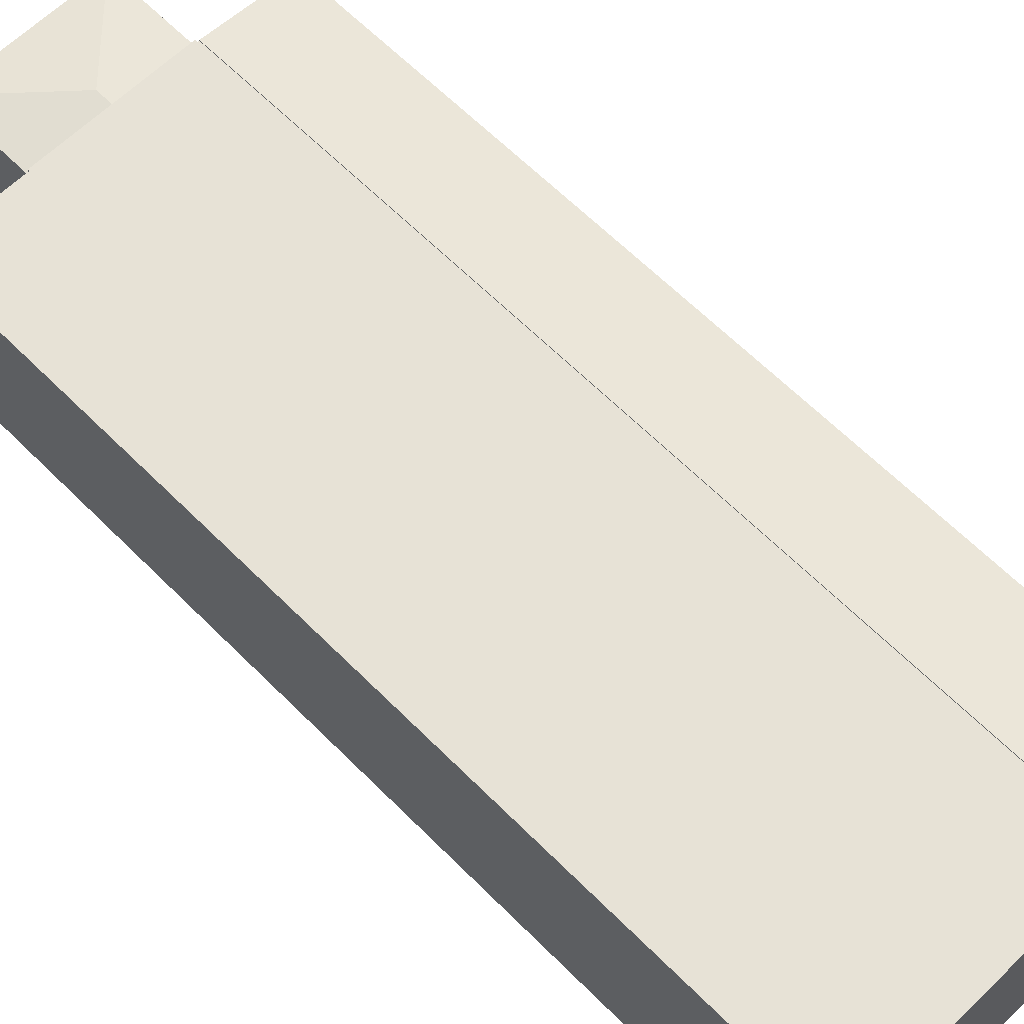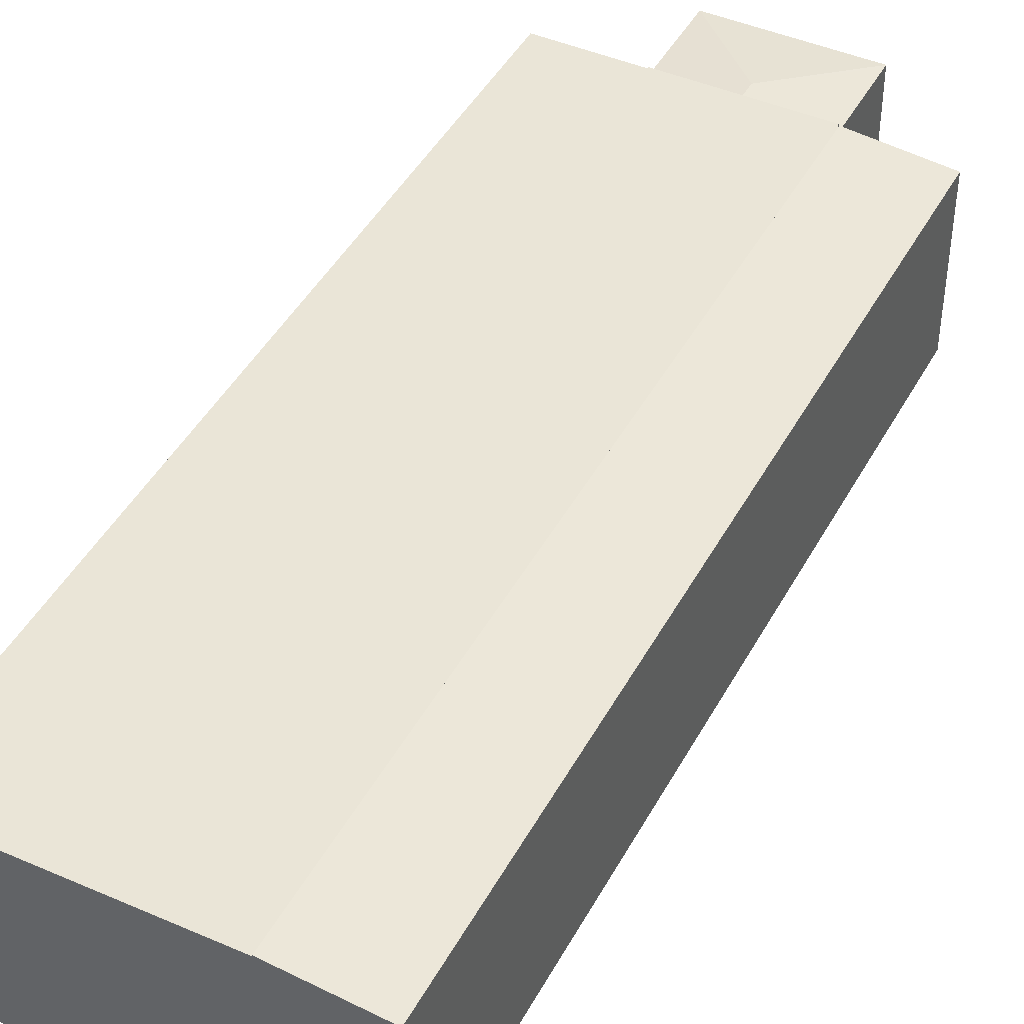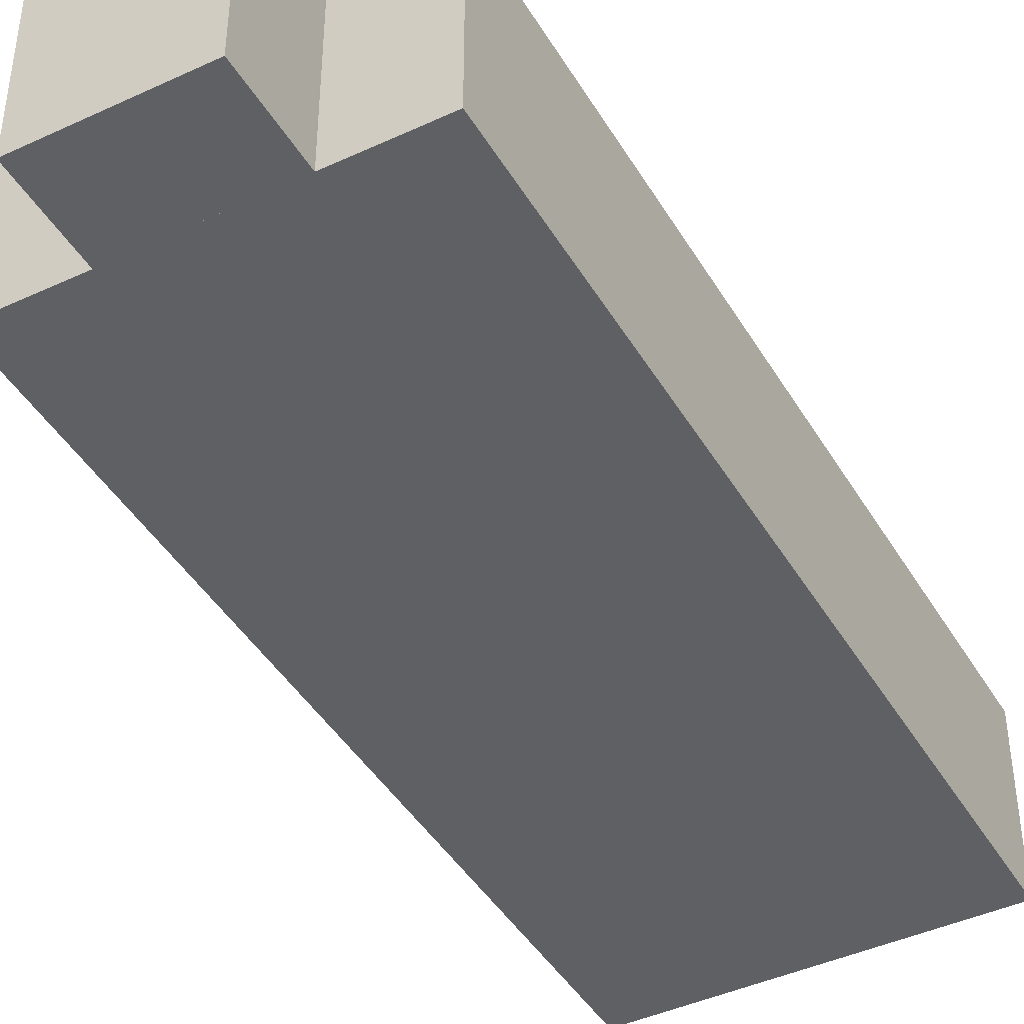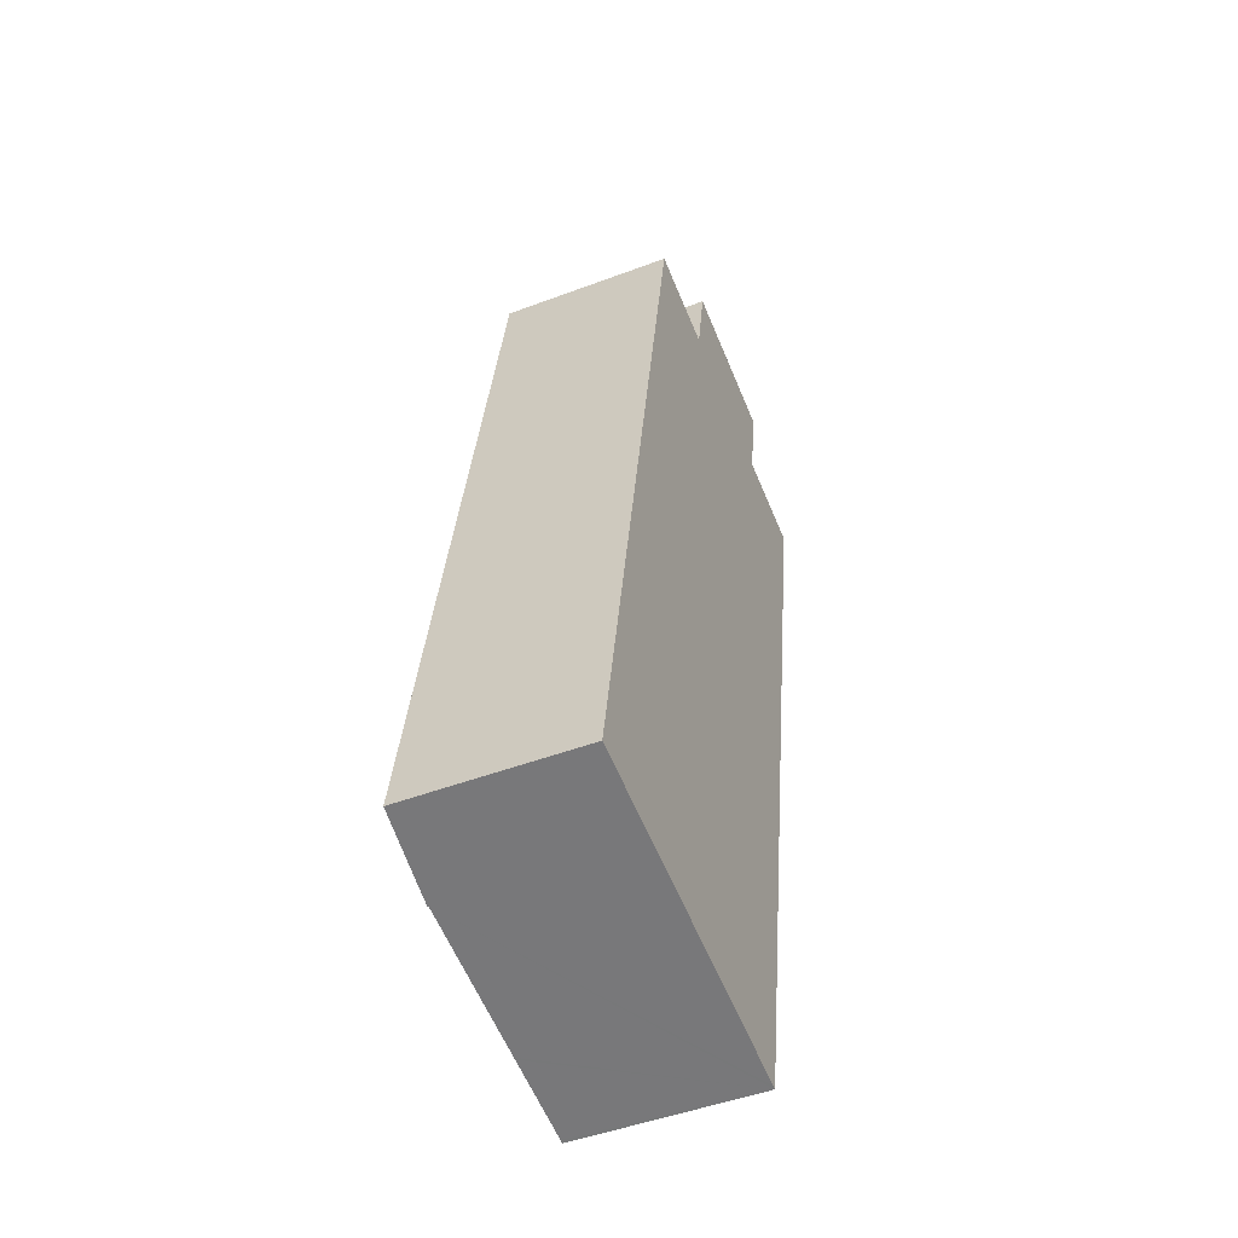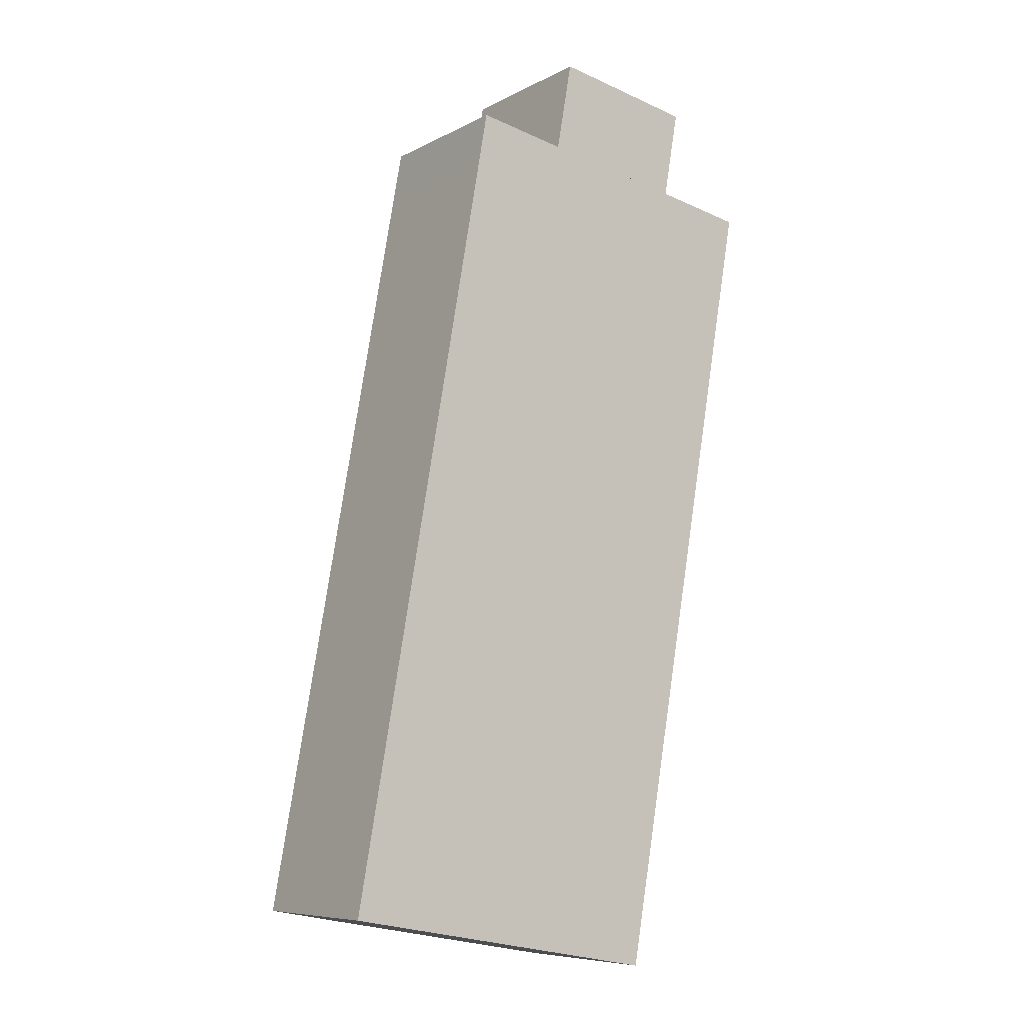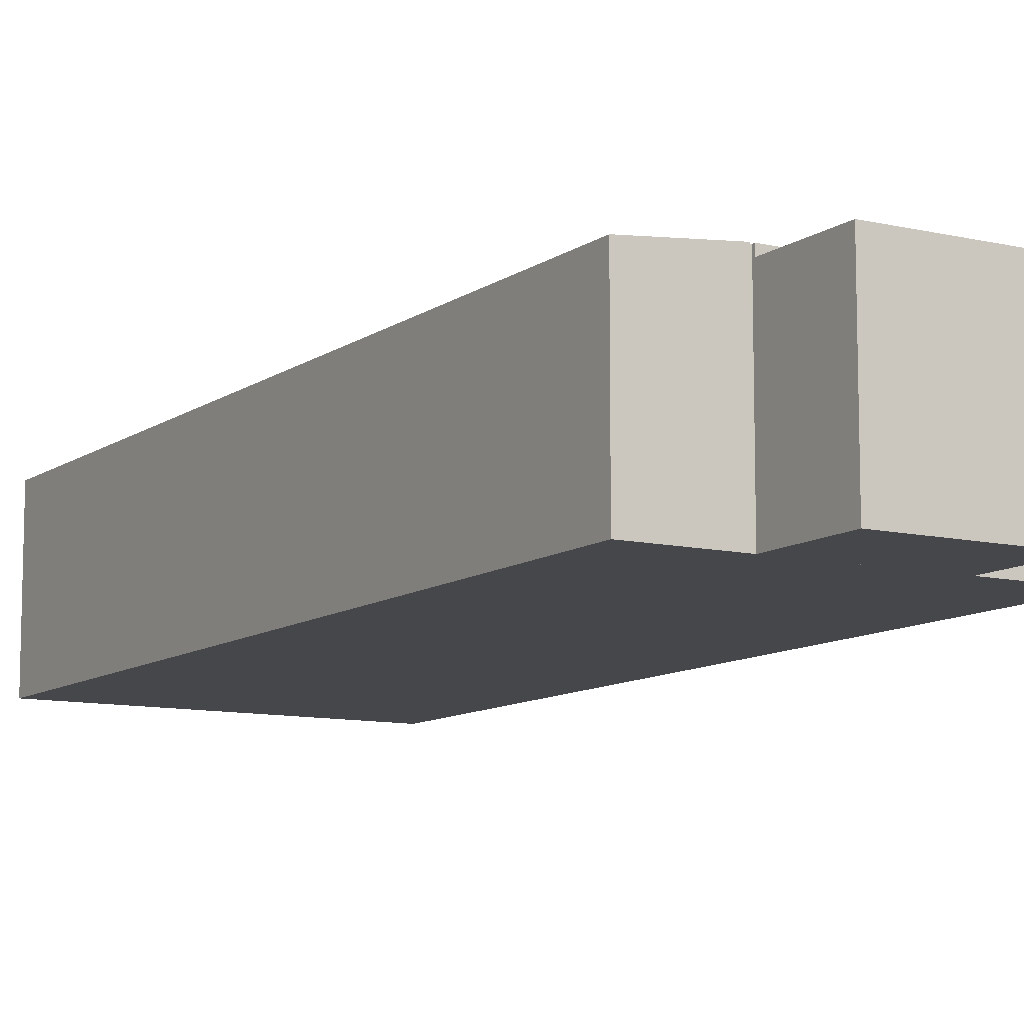
<metadata>
{"format":"obj","ext":"obj","renderer":"f3d","projection":"perspective","resolution":1024,"background":"white","views":[{"elev":63.0,"azim":145.5,"up":"+Y"},{"elev":44.4,"azim":-143.0,"up":"+Y"},{"elev":-43.3,"azim":38.8,"up":"+Y"},{"elev":-48.7,"azim":-67.3,"up":"+Z"},{"elev":-7.8,"azim":-35.3,"up":"+Z"},{"elev":-10.2,"azim":-20.7,"up":"+Y"}]}
</metadata>
<code>
v  14.55 10.83 49.27
v  8.294 10.3 46.65
v  8.937 10.3 50.26
v  5.612 10.83 -0.998
v  5.03 10.3 28.29
v  0 10.3 6.309e-16
v  0 0 0
v  5.03 -1.732e-15 28.29
v  8.294 -2.856e-15 46.65
v  8.937 -3.078e-15 50.26
v  14.55 -3.017e-15 49.27
v  5.612 6.111e-17 -0.998
v  15.59 10.77 -2.771
v  28.1 10.77 38.56
v  20.59 10.77 -3.661
v  15.07 10.77 -2.68
v  5.612 10.77 -0.998
v  14.55 10.77 49.27
v  28.64 10.77 41.6
v  14.65 10.77 49.25
v  29.54 10.77 46.67
v  23.88 10.77 47.68
v  23.78 10.77 47.7
v  23.8 10.77 47.8
v  19.24 10.77 48.61
v  14.68 10.77 49.42
v  14.65 -3.016e-15 49.25
v  14.68 -3.026e-15 49.42
v  23.8 -2.927e-15 47.8
v  19.24 -2.976e-15 48.61
v  23.78 -2.921e-15 47.7
v  29.54 -2.858e-15 46.67
v  23.88 -2.919e-15 47.68
v  28.64 -2.547e-15 41.6
v  28.1 -2.361e-15 38.56
v  20.59 2.242e-16 -3.661
v  20.36 10.77 -3.62
v  14.93 10.77 -2.655
v  20.36 2.217e-16 -3.62
v  14.93 1.626e-16 -2.655
v  15.59 1.697e-16 -2.771
v  15.07 1.641e-16 -2.68
v  19.42 10.73 49.61
v  15.63 10.26 54.75
v  15.67 10.26 54.98
v  15.12 10.26 51.9
v  14.68 10.26 49.42
v  19.24 10.73 48.61
v  24.79 10.26 53.36
v  24.24 10.26 50.31
v  23.8 10.26 47.8
v  15.63 -3.352e-15 54.75
v  15.67 -3.367e-15 54.98
v  15.12 -3.178e-15 51.9
v  24.79 -3.268e-15 53.36
v  24.24 -3.08e-15 50.31
g defaultobject
f 1 2 3
f 2 1 4
f 2 4 5
f 5 4 6
f 7 5 6
f 5 7 8
f 5 8 2
f 2 8 9
f 2 9 3
f 3 9 10
f 3 11 1
f 11 3 10
f 11 4 1
f 4 11 12
f 12 6 4
f 6 12 7
f 9 11 10
f 11 9 12
f 12 9 8
f 12 8 7
f 13 14 15
f 14 13 16
f 14 16 17
f 14 17 18
f 14 18 19
f 19 18 20
f 19 20 21
f 21 20 22
f 22 20 23
f 23 20 24
f 24 20 25
f 26 25 20
f 11 20 18
f 20 11 27
f 28 25 26
f 25 28 24
f 24 28 29
f 29 28 30
f 31 22 23
f 22 31 21
f 21 31 32
f 32 31 33
f 27 26 20
f 26 27 28
f 12 18 17
f 18 12 11
f 29 23 24
f 23 29 31
f 32 19 21
f 19 32 14
f 14 32 15
f 15 32 34
f 15 34 35
f 15 35 36
f 36 37 15
f 37 36 13
f 13 36 16
f 16 36 38
f 38 36 17
f 17 36 39
f 17 39 40
f 17 40 12
f 40 39 41
f 40 41 42
f 31 28 27
f 28 31 30
f 30 31 29
f 35 41 36
f 41 35 42
f 42 35 12
f 12 35 11
f 11 35 34
f 11 34 27
f 27 34 32
f 27 32 33
f 43 44 45
f 44 43 46
f 46 43 47
f 47 43 48
f 43 45 49
f 50 43 49
f 43 50 51
f 43 51 48
f 28 46 47
f 46 28 44
f 44 28 45
f 45 28 52
f 45 52 53
f 52 28 54
f 53 49 45
f 49 53 55
f 55 50 49
f 50 55 51
f 51 55 29
f 29 55 56
f 48 28 47
f 28 48 51
f 28 51 29
f 28 29 30
f 30 54 28
f 54 30 52
f 52 30 53
f 53 30 55
f 55 30 56
f 56 30 29

</code>
